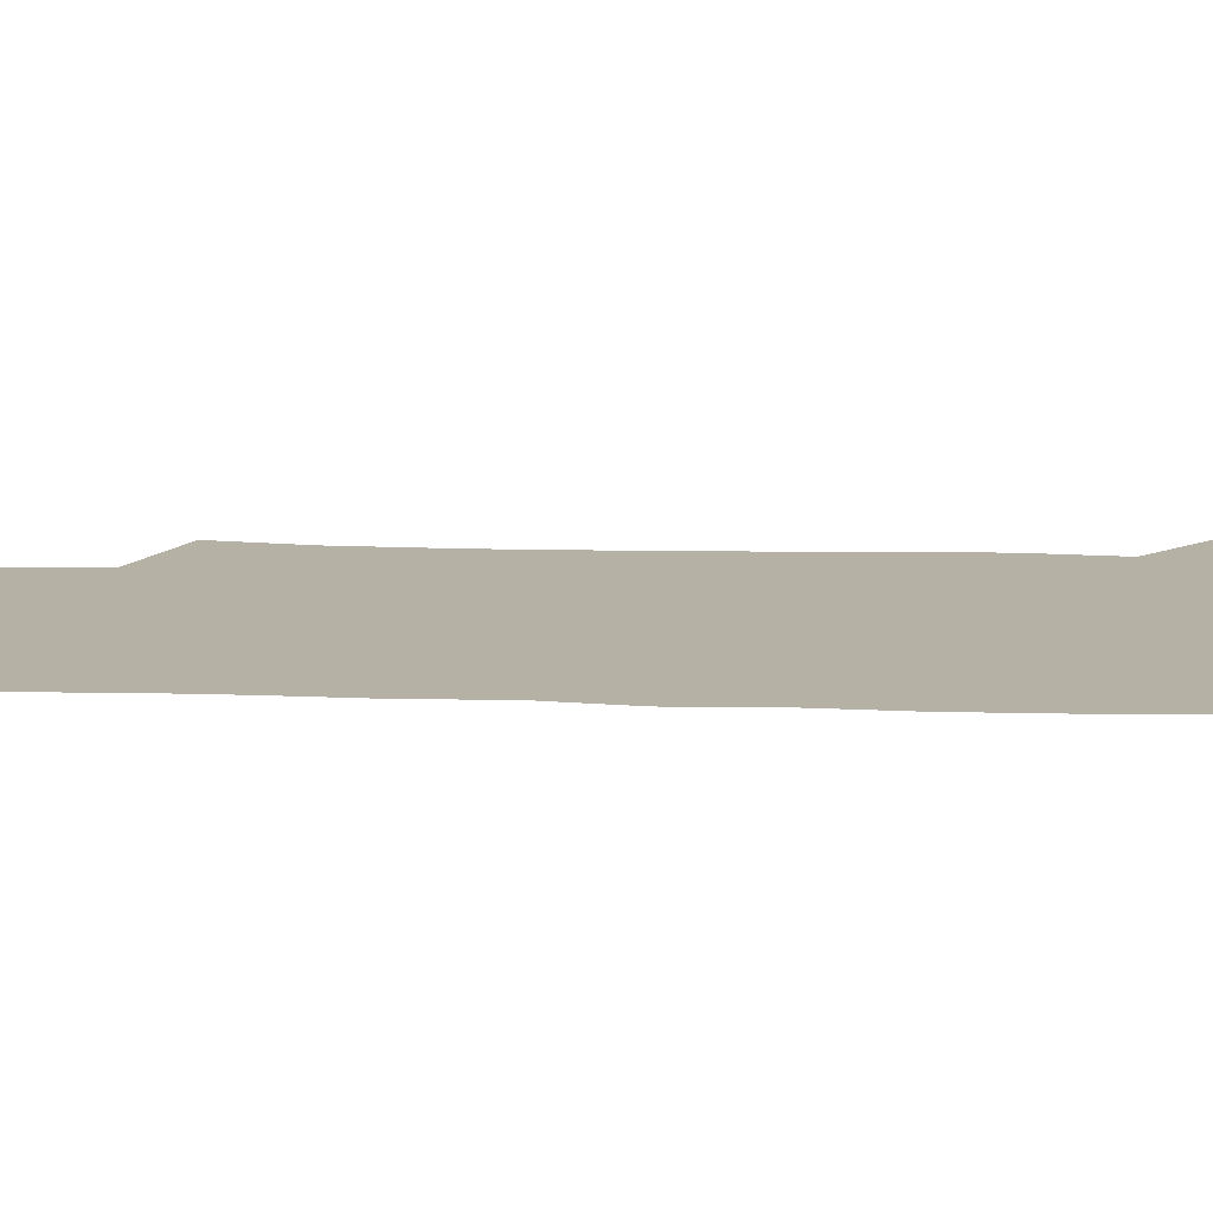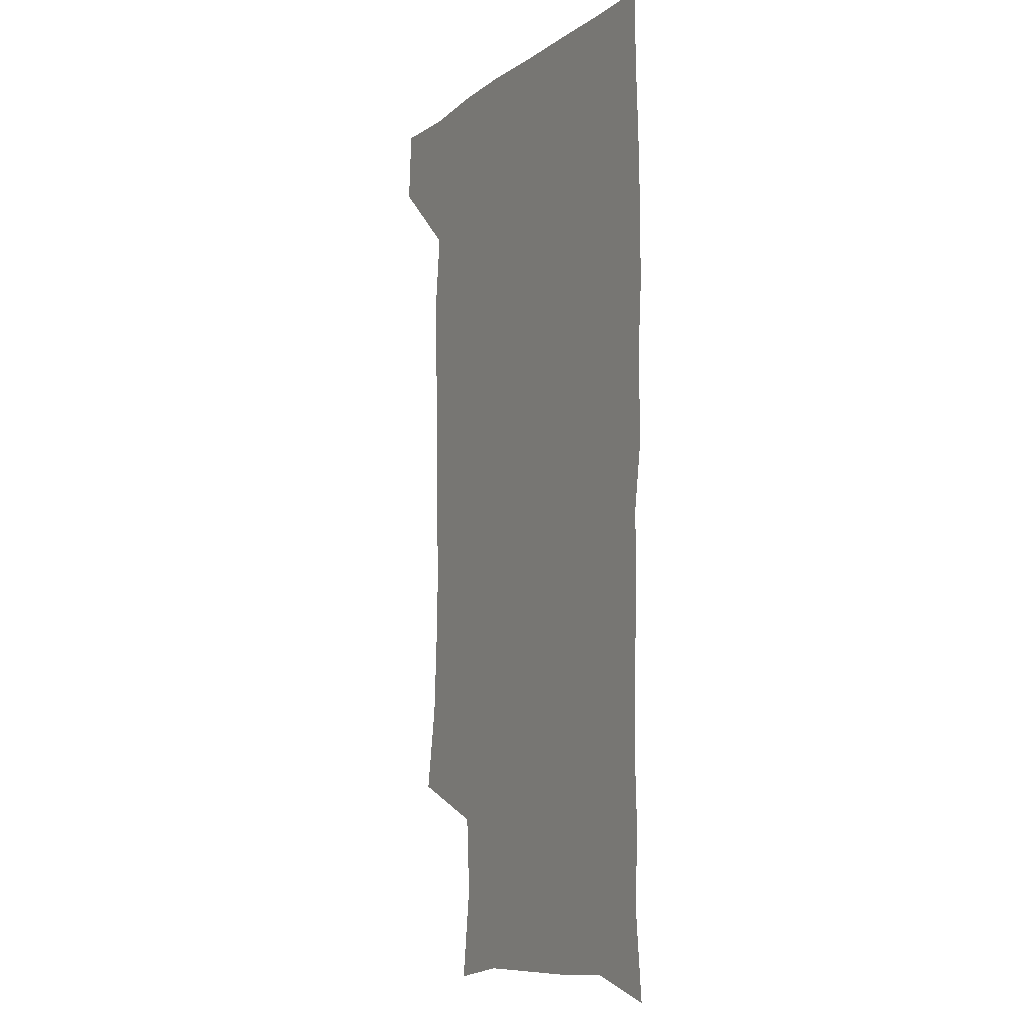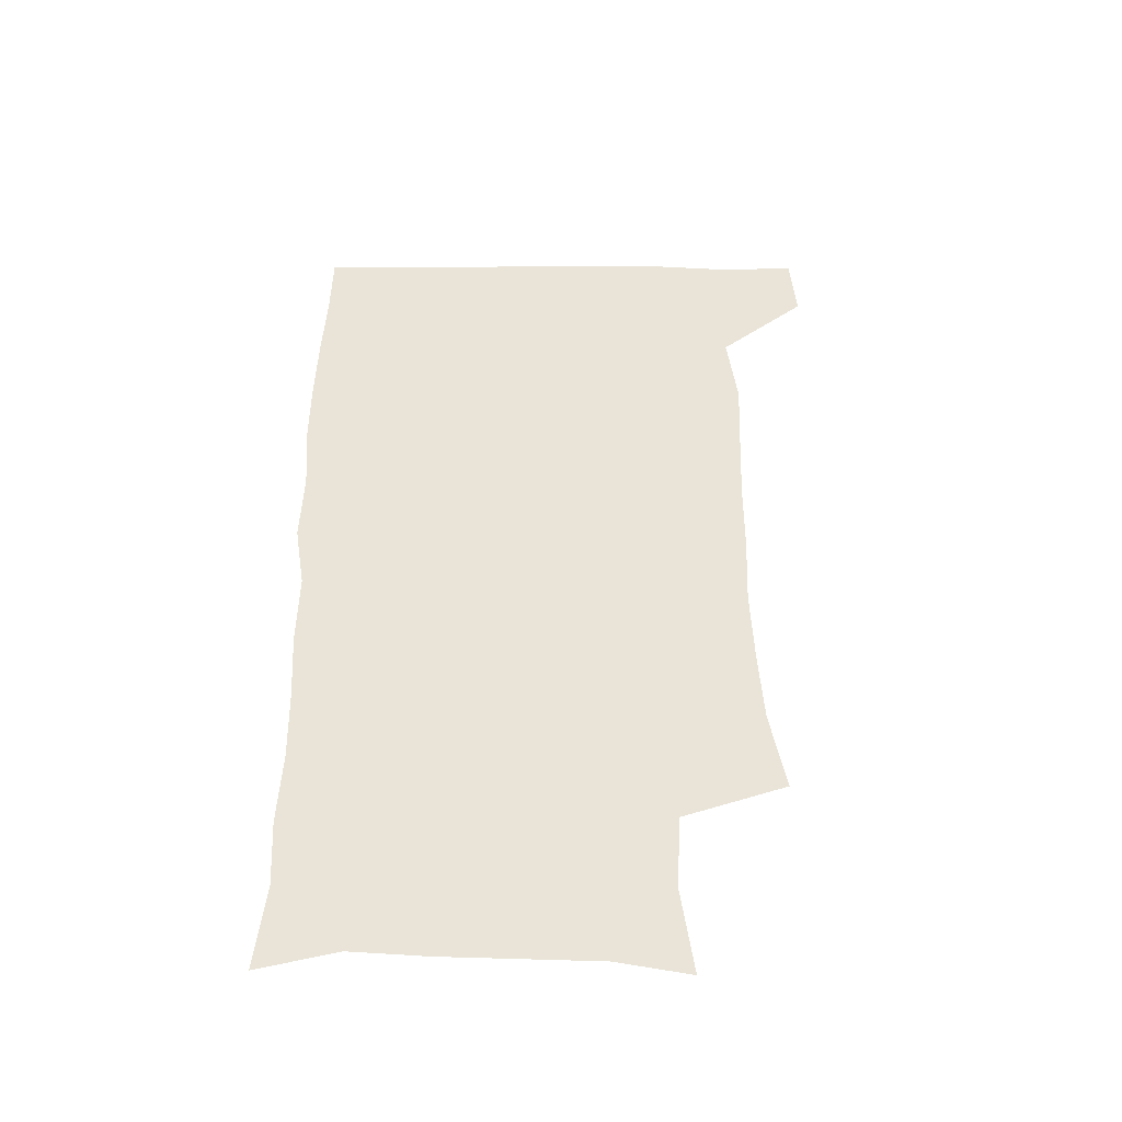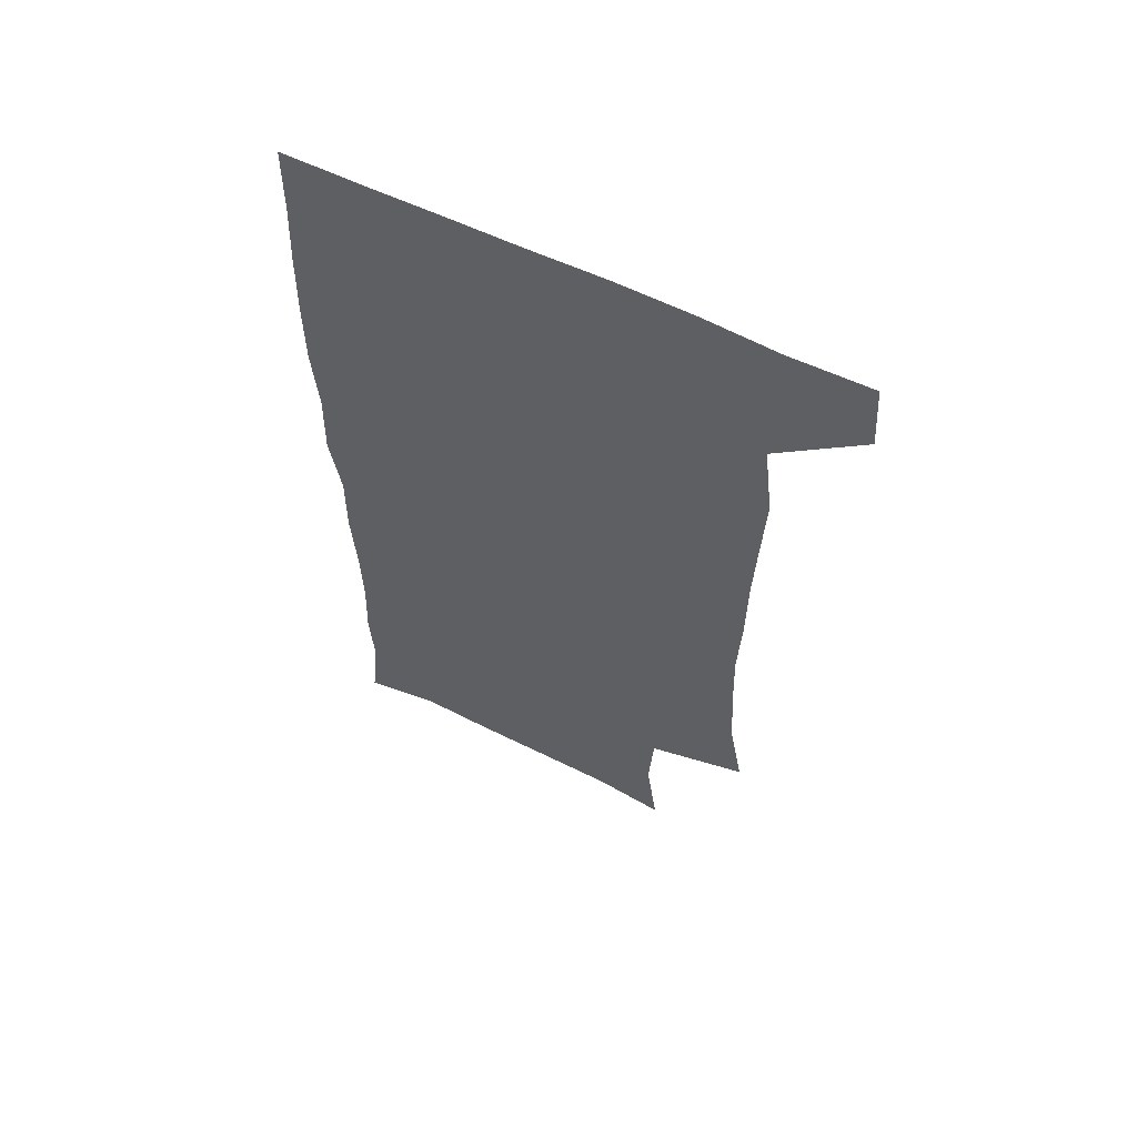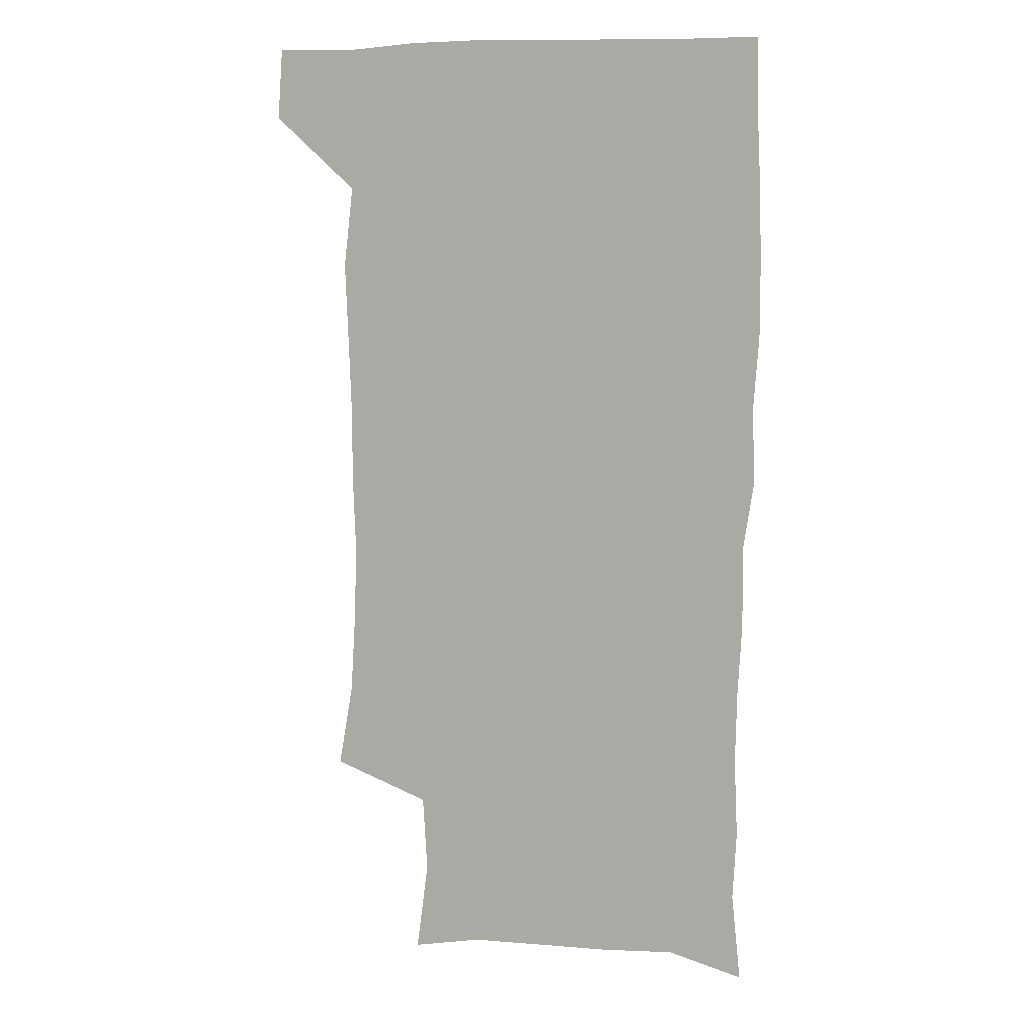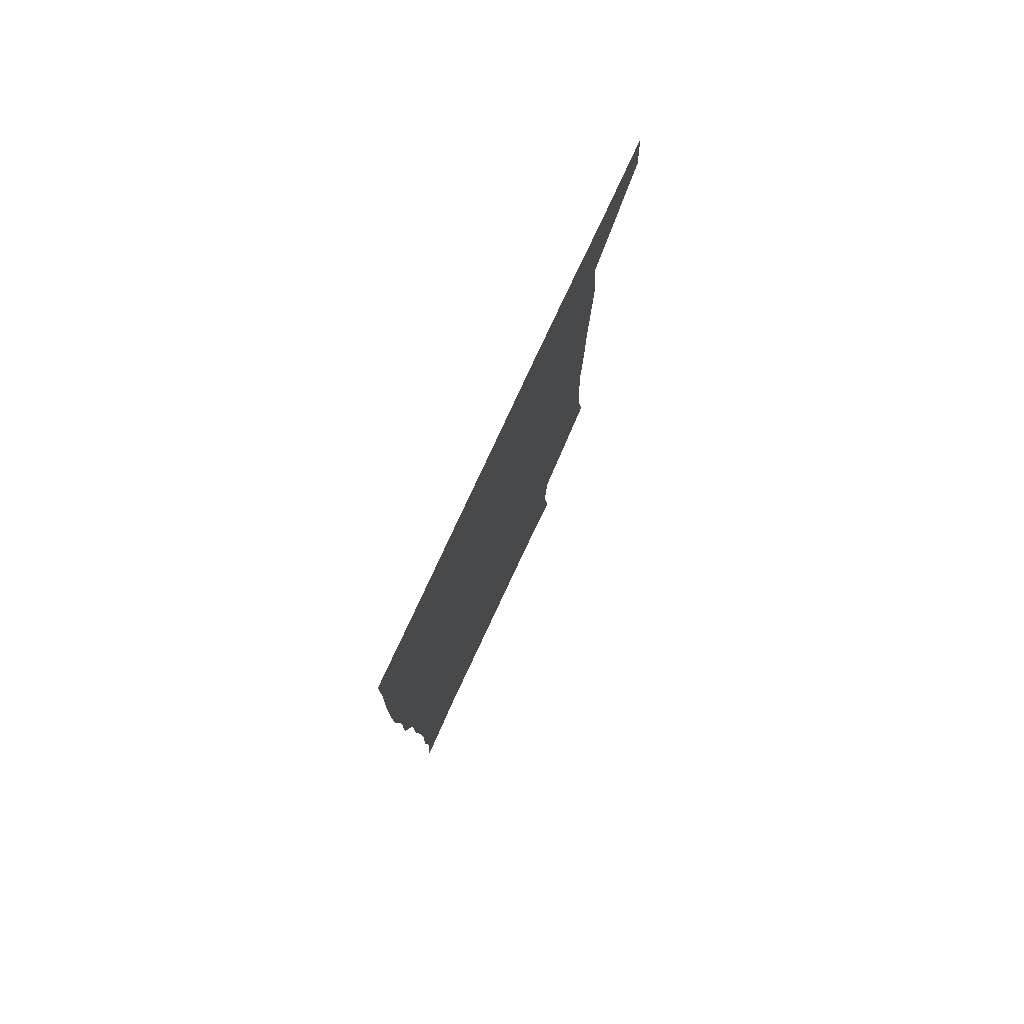
<metadata>
{"format":"obj","ext":"obj","renderer":"f3d","projection":"perspective","resolution":1024,"background":"white","views":[{"elev":12.0,"azim":93.4,"up":"+Z"},{"elev":-7.9,"azim":61.8,"up":"+Y"},{"elev":-47.1,"azim":179.8,"up":"+Y"},{"elev":61.7,"azim":-154.0,"up":"+Y"},{"elev":8.1,"azim":17.4,"up":"+Y"},{"elev":79.8,"azim":115.0,"up":"+Y"}]}
</metadata>
<code>
v 477.6 540 0
v 479.7 569.4 0
v 503.2 250.7 0
v 509.2 285.1 0
v 511 316.3 0
v 512.1 348.7 0
v 510.9 380 0
v 510.7 412.6 0
v 509.6 444.6 0
v 508.3 476 0
v 512.1 509.2 0
v 510.8 539.4 0
v 511.5 568.5 0
v 540.3 167.4 0
v 545.1 204.7 0
v 543.3 236.1 0
v 547 271.6 0
v 548 302.7 0
v 546.4 331.3 0
v 546.9 362.3 0
v 546.3 392 0
v 544.8 421.3 0
v 544.1 451.3 0
v 544.4 481.4 0
v 544.1 510.4 0
v 544.4 539.1 0
v 540.8 570.7 0
v 568.7 173 0
v 574.6 215.6 0
v 575.4 247.7 0
v 576.1 278.6 0
v 575.4 307.2 0
v 575.6 337.8 0
v 575.9 368.2 0
v 574.5 395.5 0
v 573.9 424.5 0
v 574.3 454.5 0
v 573.9 483 0
v 573.9 511.2 0
v 573.9 538.9 0
v 570.6 571.2 0
v 598.2 173.9 0
v 601.2 216.2 0
v 602.2 250.9 0
v 602.5 280.7 0
v 602.5 310.1 0
v 602.3 338.5 0
v 602.3 368.3 0
v 602.5 398.3 0
v 602.2 426.4 0
v 602.3 455.8 0
v 602.2 483.7 0
v 602.5 512 0
v 602 540.2 0
v 601.1 570.2 0
v 628.5 174.9 0
v 628.3 217.3 0
v 628.4 249.1 0
v 629 277.8 0
v 628.6 310.3 0
v 628.9 339.8 0
v 629.1 369.1 0
v 629.4 397.9 0
v 629.8 426.1 0
v 629.9 455.3 0
v 630.1 483.8 0
v 630.3 512 0
v 630.6 539.9 0
v 630.8 570 0
v 658.4 177 0
v 655.6 214 0
v 655.4 244.8 0
v 655.9 274.4 0
v 655.9 305.5 0
v 656.3 335.6 0
v 656.7 365.5 0
v 657.6 394.7 0
v 657.9 424.3 0
v 658.5 453.4 0
v 659.3 482.2 0
v 659.5 511.2 0
v 659.9 540.1 0
v 660.6 569.4 0
v 689.2 169 0
v 685.5 204.8 0
v 687 233.4 0
v 685.7 265.1 0
v 686.3 295.4 0
v 688 325.1 0
v 687.6 357.3 0
v 691.9 385.7 0
v 691 417.6 0
v 693.2 447.5 0
v 693.2 478.2 0
v 692.4 509 0
v 690.9 539.6 0
v 690.5 569.4 0
v 691 601 0
f 11 12 1
f 1 12 2
f 12 13 2
f 16 17 3
f 3 17 4
f 17 18 4
f 4 18 5
f 18 19 5
f 5 19 6
f 19 20 6
f 6 20 7
f 20 21 7
f 7 21 8
f 21 22 8
f 8 22 9
f 22 23 9
f 9 23 10
f 23 24 10
f 10 24 11
f 24 25 11
f 11 25 12
f 25 26 12
f 12 26 13
f 26 27 13
f 14 28 15
f 28 29 15
f 15 29 16
f 29 30 16
f 16 30 17
f 30 31 17
f 17 31 18
f 31 32 18
f 18 32 19
f 32 33 19
f 19 33 20
f 33 34 20
f 20 34 21
f 34 35 21
f 21 35 22
f 35 36 22
f 22 36 23
f 36 37 23
f 23 37 24
f 37 38 24
f 24 38 25
f 38 39 25
f 25 39 26
f 39 40 26
f 26 40 27
f 40 41 27
f 28 42 29
f 42 43 29
f 29 43 30
f 43 44 30
f 30 44 31
f 44 45 31
f 31 45 32
f 45 46 32
f 32 46 33
f 46 47 33
f 33 47 34
f 47 48 34
f 34 48 35
f 48 49 35
f 35 49 36
f 49 50 36
f 36 50 37
f 50 51 37
f 37 51 38
f 51 52 38
f 38 52 39
f 52 53 39
f 39 53 40
f 53 54 40
f 40 54 41
f 54 55 41
f 42 56 43
f 56 57 43
f 43 57 44
f 57 58 44
f 44 58 45
f 58 59 45
f 45 59 46
f 59 60 46
f 46 60 47
f 60 61 47
f 47 61 48
f 61 62 48
f 48 62 49
f 62 63 49
f 49 63 50
f 63 64 50
f 50 64 51
f 64 65 51
f 51 65 52
f 65 66 52
f 52 66 53
f 66 67 53
f 53 67 54
f 67 68 54
f 54 68 55
f 68 69 55
f 56 70 57
f 70 71 57
f 57 71 58
f 71 72 58
f 58 72 59
f 72 73 59
f 59 73 60
f 73 74 60
f 60 74 61
f 74 75 61
f 61 75 62
f 75 76 62
f 62 76 63
f 76 77 63
f 63 77 64
f 77 78 64
f 64 78 65
f 78 79 65
f 65 79 66
f 79 80 66
f 66 80 67
f 80 81 67
f 67 81 68
f 81 82 68
f 68 82 69
f 82 83 69
f 70 84 71
f 84 85 71
f 71 85 72
f 85 86 72
f 72 86 73
f 86 87 73
f 73 87 74
f 87 88 74
f 74 88 75
f 88 89 75
f 75 89 76
f 89 90 76
f 76 90 77
f 90 91 77
f 77 91 78
f 91 92 78
f 78 92 79
f 92 93 79
f 79 93 80
f 93 94 80
f 80 94 81
f 94 95 81
f 81 95 82
f 95 96 82
f 82 96 83
f 96 97 83

</code>
